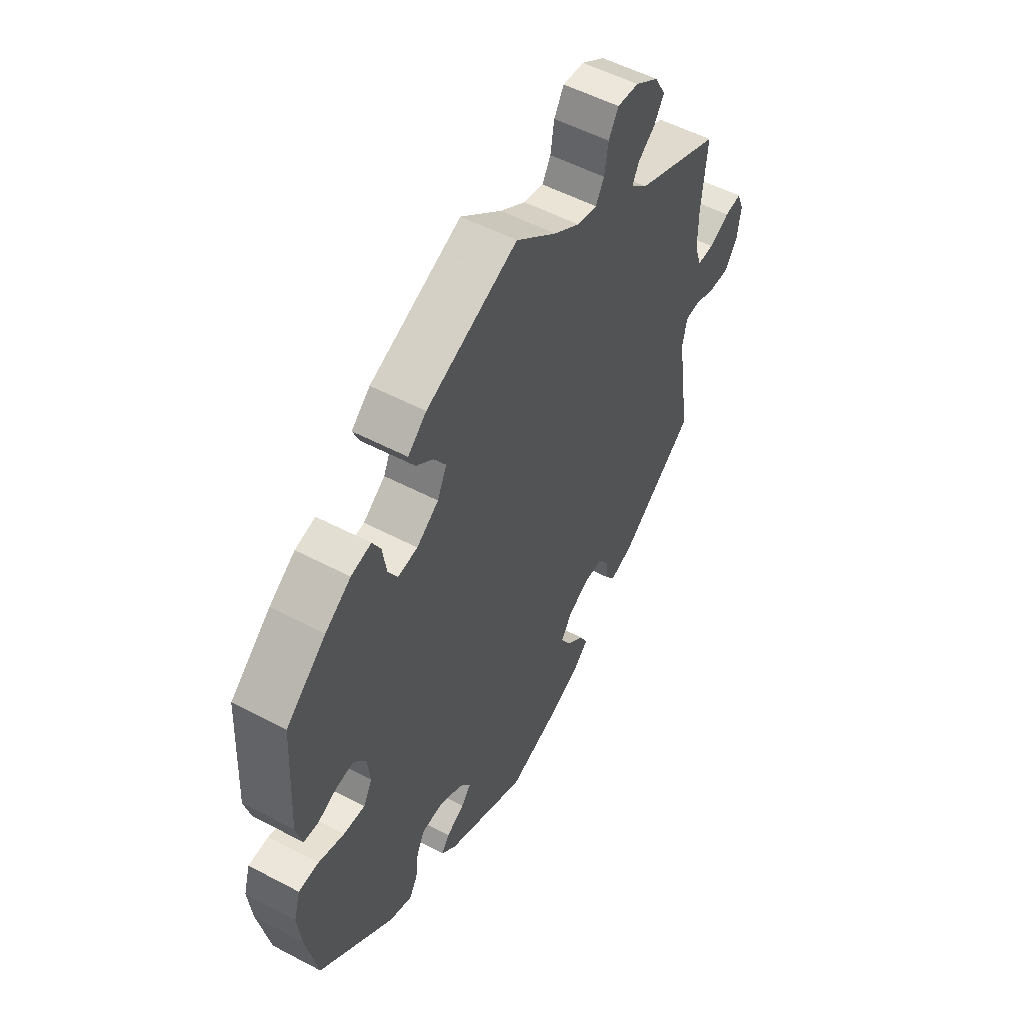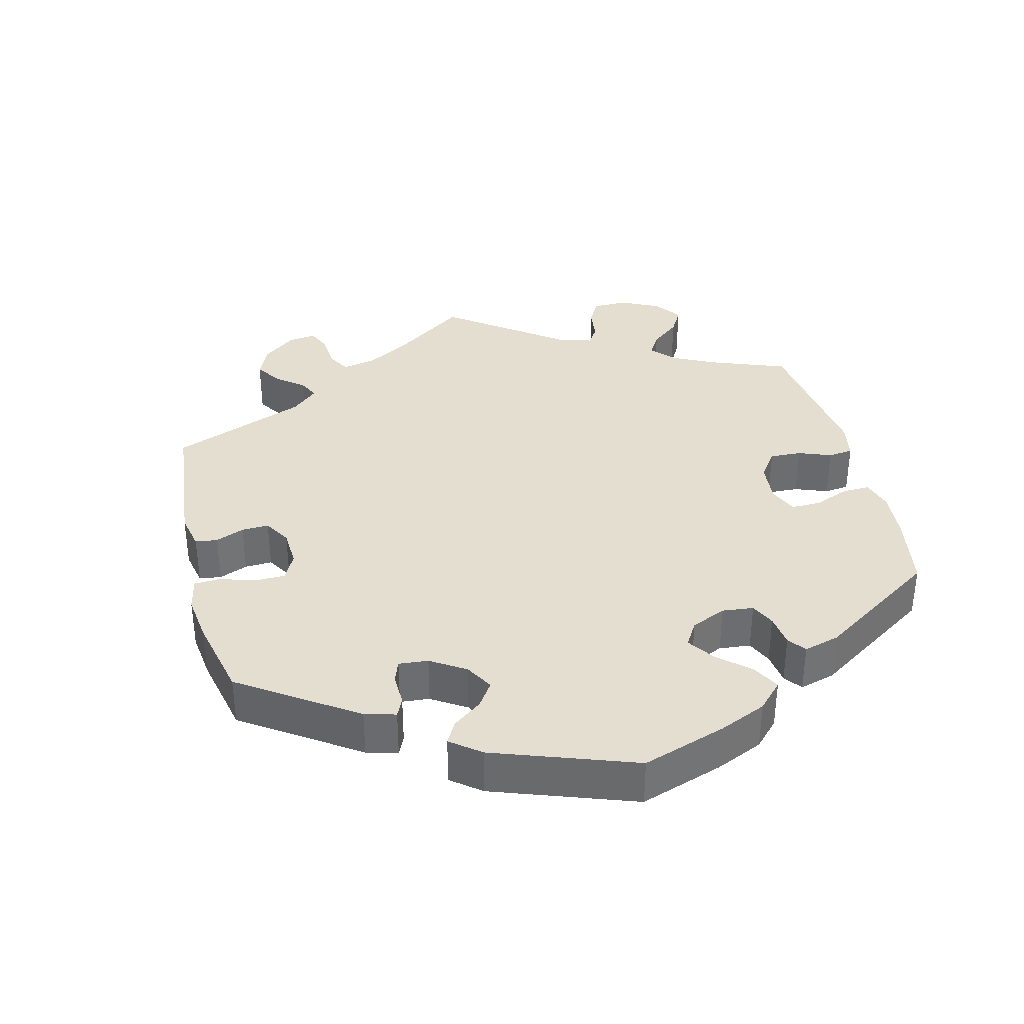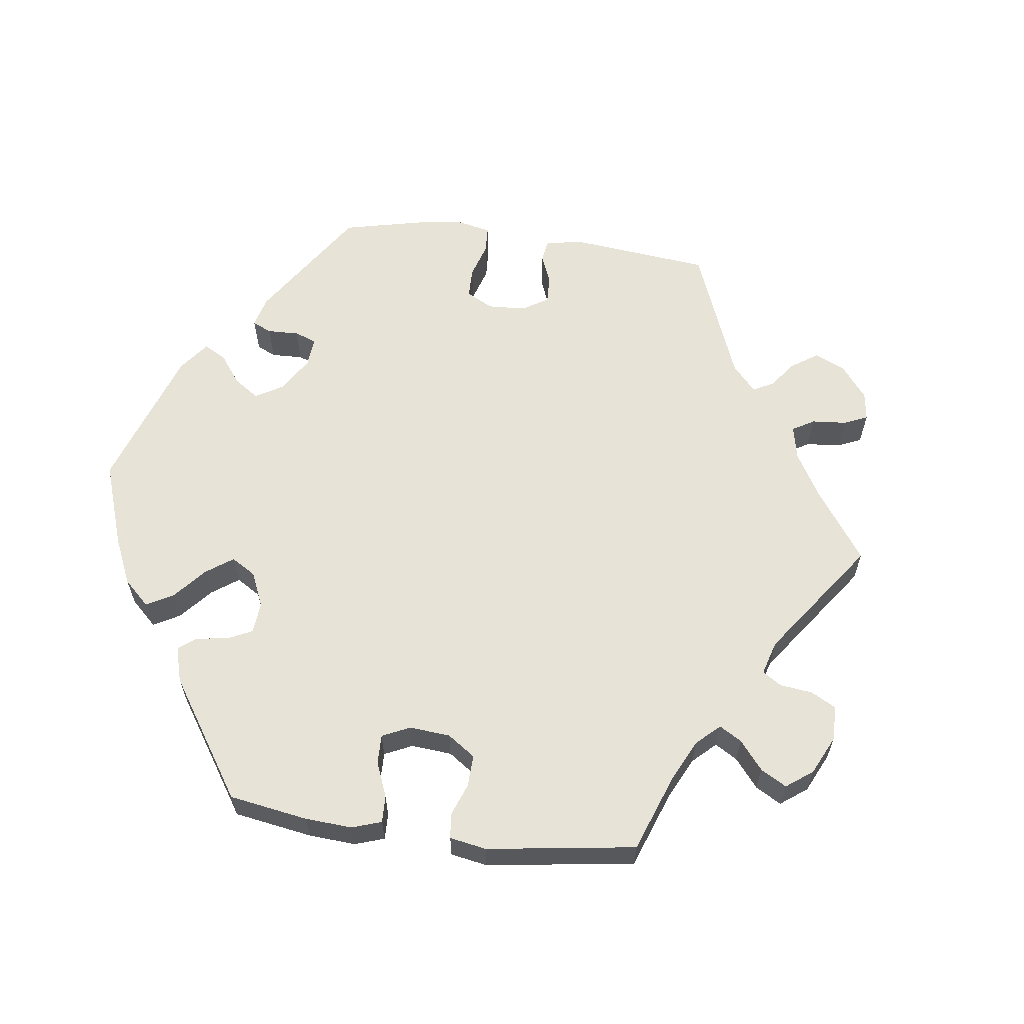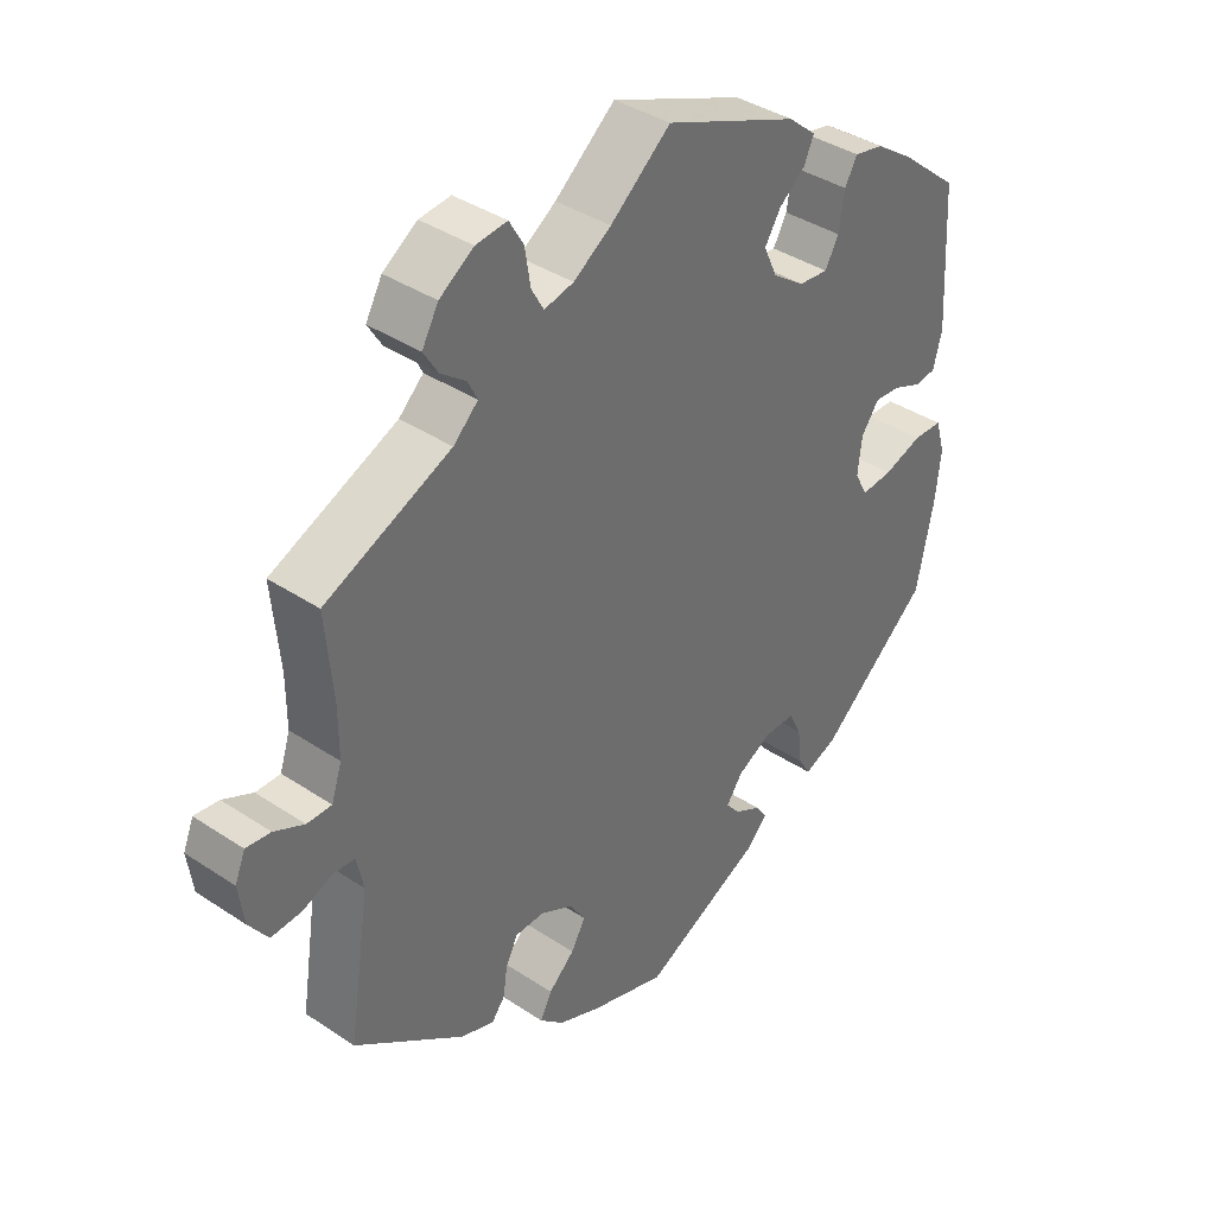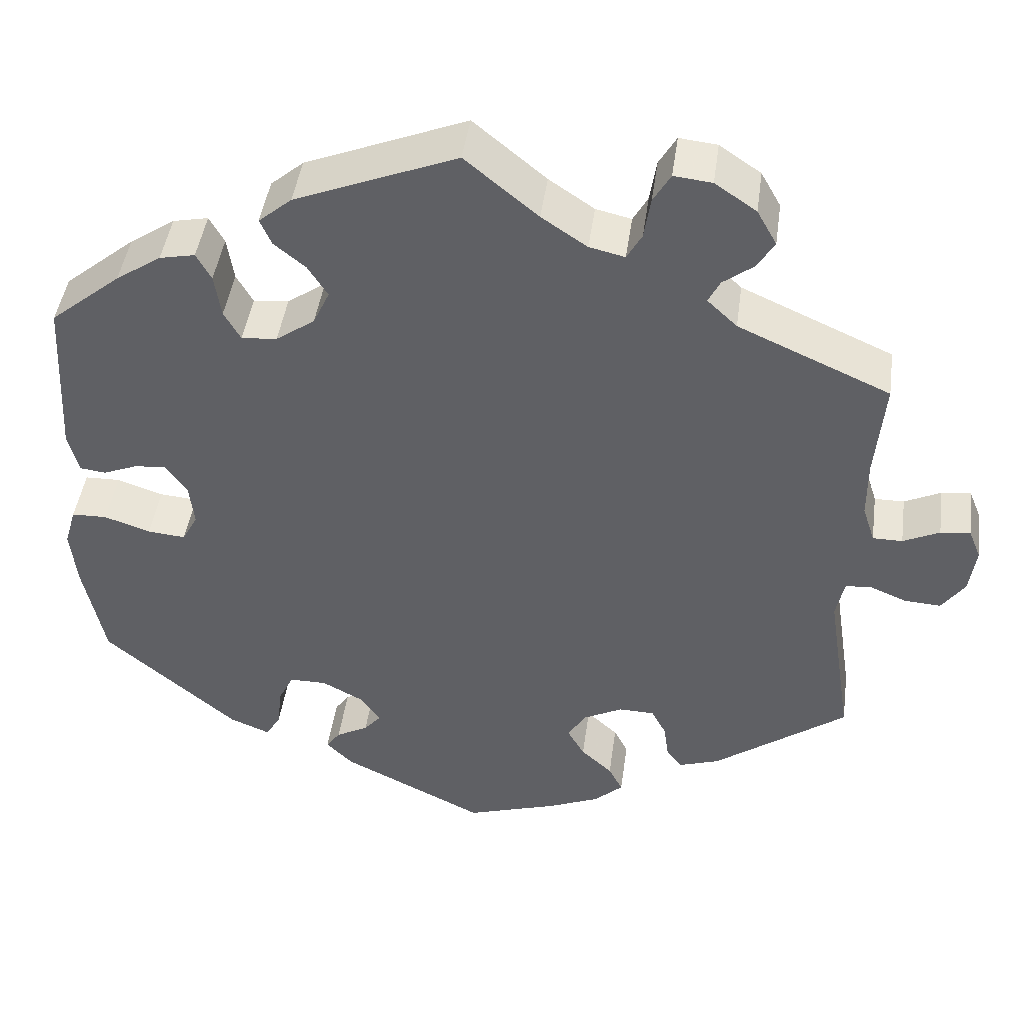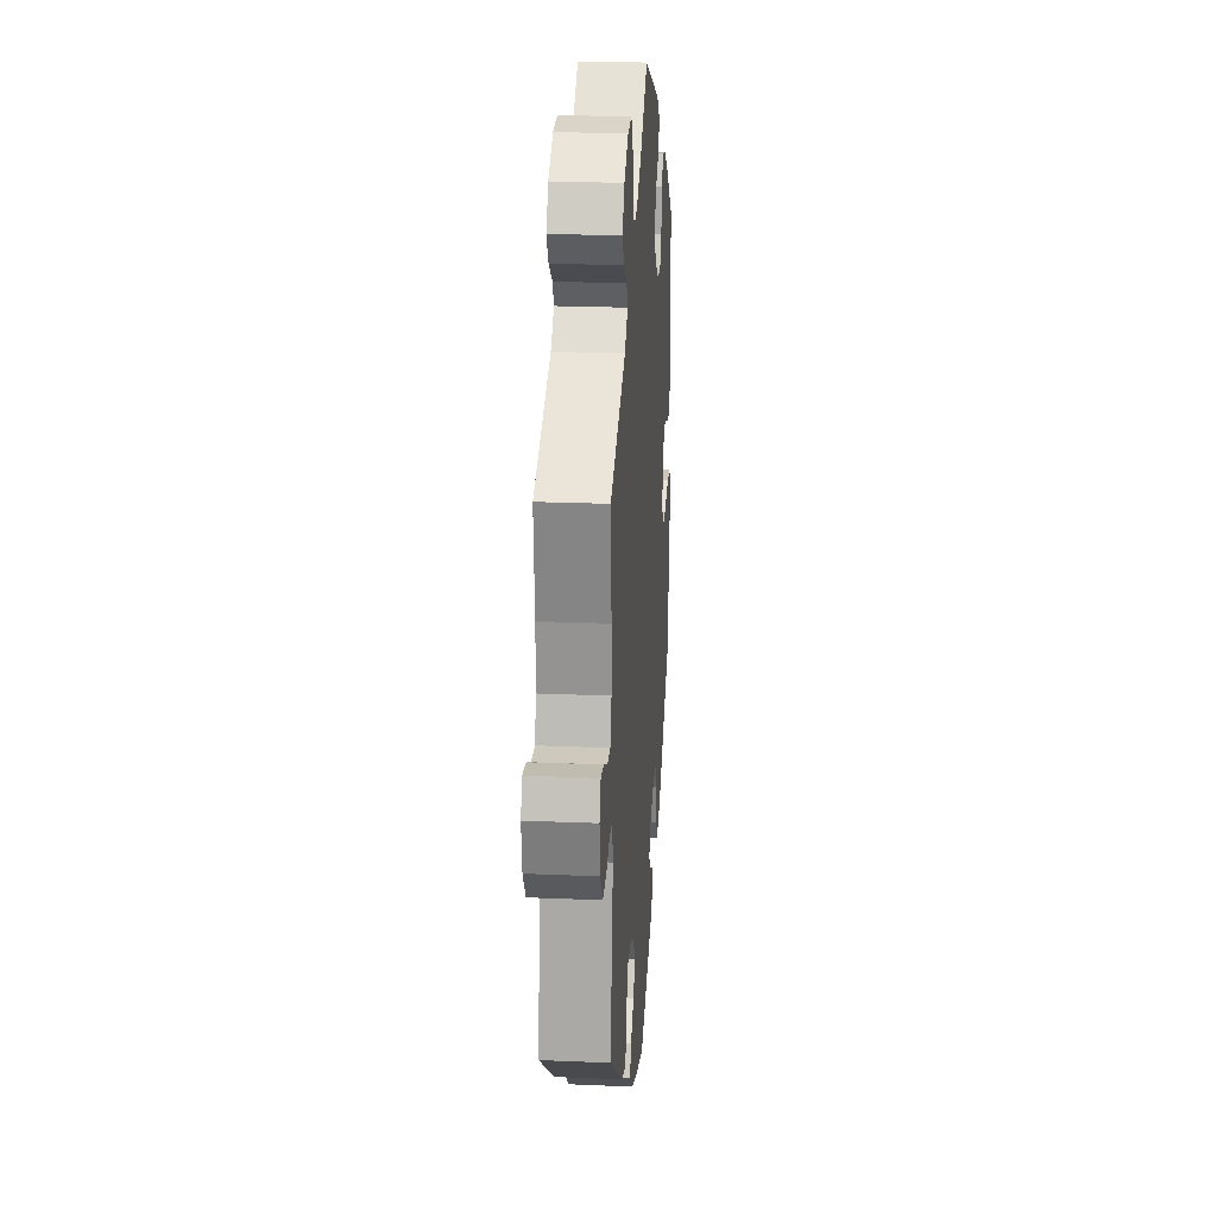
<metadata>
{"format":"obj","ext":"obj","renderer":"f3d","projection":"perspective","resolution":1024,"background":"white","views":[{"elev":53.8,"azim":-60.7,"up":"+Z"},{"elev":36.4,"azim":-133.9,"up":"+Y"},{"elev":61.5,"azim":-22.6,"up":"+Y"},{"elev":38.4,"azim":130.1,"up":"+Z"},{"elev":44.8,"azim":7.8,"up":"+Z"},{"elev":22.6,"azim":94.2,"up":"+Z"}]}
</metadata>
<code>
v -0.415 0.07 0.36
v -0.36 0.07 0.397
v -0.317 0.07 0.406
v -0.299 0.07 0.373
v -0.291 0.07 0.32
v -0.271 0.07 0.284
v -0.228 0.07 0.288
v -0.181 0.07 0.321
v -0.161 0.07 0.364
v -0.185 0.07 0.402
v -0.223 0.07 0.433
v -0.237 0.07 0.465
v -0.197 0.07 0.499
v -0.001 0.07 0.578
v 0.087 0.07 0.505
v 0.142 0.07 0.468
v 0.185 0.07 0.458
v 0.203 0.07 0.49
v 0.211 0.07 0.541
v 0.232 0.07 0.577
v 0.278 0.07 0.572
v 0.328 0.07 0.538
v 0.352 0.07 0.495
v 0.331 0.07 0.461
v 0.294 0.07 0.433
v 0.28 0.07 0.405
v 0.316 0.07 0.371
v 0.5 0.07 0.289
v 0.489 0.07 0.168
v 0.489 0.07 0.096
v 0.504 0.07 0.05
v 0.54 0.07 0.05
v 0.584 0.07 0.071
v 0.62 0.07 0.075
v 0.635 0.07 0.038
v 0.627 0.07 -0.019
v 0.599 0.07 -0.058
v 0.554 0.07 -0.055
v 0.511 0.07 -0.037
v 0.479 0.07 -0.039
v 0.469 0.07 -0.087
v 0.5 0.07 -0.289
v 0.338 0.07 -0.407
v 0.289 0.07 -0.423
v 0.27 0.07 -0.398
v 0.264 0.07 -0.355
v 0.246 0.07 -0.321
v 0.203 0.07 -0.32
v 0.156 0.07 -0.344
v 0.133 0.07 -0.38
v 0.154 0.07 -0.417
v 0.192 0.07 -0.452
v 0.209 0.07 -0.485
v 0.174 0.07 -0.517
v 0.112 0.07 -0.543
v 0 0.07 -0.578
v -0.174 0.07 -0.492
v -0.206 0.07 -0.46
v -0.189 0.07 -0.436
v -0.15 0.07 -0.415
v -0.129 0.07 -0.39
v -0.153 0.07 -0.356
v -0.204 0.07 -0.329
v -0.249 0.07 -0.329
v -0.267 0.07 -0.366
v -0.273 0.07 -0.417
v -0.291 0.07 -0.447
v -0.34 0.07 -0.427
v -0.501 0.07 -0.289
v -0.526 0.07 -0.167
v -0.534 0.07 -0.095
v -0.52 0.07 -0.047
v -0.477 0.07 -0.046
v -0.421 0.07 -0.065
v -0.375 0.07 -0.069
v -0.356 0.07 -0.034
v -0.362 0.07 0.019
v -0.388 0.07 0.055
v -0.426 0.07 0.052
v -0.468 0.07 0.035
v -0.499 0.07 0.039
v -0.512 0.07 0.089
v -0.501 0.07 0.289
v -0.415 0 0.36
v -0.36 0 0.397
v -0.317 0 0.406
v -0.299 0 0.373
v -0.291 0 0.32
v -0.271 0 0.284
v -0.228 0 0.288
v -0.181 0 0.321
v -0.161 0 0.364
v -0.185 0 0.402
v -0.223 0 0.433
v -0.237 0 0.465
v -0.197 0 0.499
v -0.001 0 0.578
v 0.087 0 0.505
v 0.142 0 0.468
v 0.185 0 0.458
v 0.203 0 0.49
v 0.211 0 0.541
v 0.232 0 0.577
v 0.278 0 0.572
v 0.328 0 0.538
v 0.352 0 0.495
v 0.331 0 0.461
v 0.294 0 0.433
v 0.28 0 0.405
v 0.316 0 0.371
v 0.5 0 0.289
v 0.489 0 0.168
v 0.489 0 0.096
v 0.504 0 0.05
v 0.54 0 0.05
v 0.584 0 0.071
v 0.62 0 0.075
v 0.635 0 0.038
v 0.627 0 -0.019
v 0.599 0 -0.058
v 0.554 0 -0.055
v 0.511 0 -0.037
v 0.479 0 -0.039
v 0.469 0 -0.087
v 0.5 0 -0.289
v 0.338 0 -0.407
v 0.289 0 -0.423
v 0.27 0 -0.398
v 0.264 0 -0.355
v 0.246 0 -0.321
v 0.203 0 -0.32
v 0.156 0 -0.344
v 0.133 0 -0.38
v 0.154 0 -0.417
v 0.192 0 -0.452
v 0.209 0 -0.485
v 0.174 0 -0.517
v 0.112 0 -0.543
v 0 0 -0.578
v -0.174 0 -0.492
v -0.206 0 -0.46
v -0.189 0 -0.436
v -0.15 0 -0.415
v -0.129 0 -0.39
v -0.153 0 -0.356
v -0.204 0 -0.329
v -0.249 0 -0.329
v -0.267 0 -0.366
v -0.273 0 -0.417
v -0.291 0 -0.447
v -0.34 0 -0.427
v -0.501 0 -0.289
v -0.526 0 -0.167
v -0.534 0 -0.095
v -0.52 0 -0.047
v -0.477 0 -0.046
v -0.421 0 -0.065
v -0.375 0 -0.069
v -0.356 0 -0.034
v -0.362 0 0.019
v -0.388 0 0.055
v -0.426 0 0.052
v -0.468 0 0.035
v -0.499 0 0.039
v -0.512 0 0.089
v -0.501 0 0.289
f 79 80 81 82
f 78 79 82 83
f 77 78 83 1
f 71 72 73 74
f 71 74 75
f 70 71 75
f 69 70 75
f 68 69 75
f 65 66 67 68
f 64 65 68 75
f 63 64 75 76
f 57 58 59 60
f 57 60 61
f 56 57 61
f 55 56 61
f 54 55 61 62
f 51 52 53 54
f 50 51 54 62
f 43 44 45 46
f 41 42 43 46
f 40 41 46 47
f 36 37 38 39
f 36 39 40
f 35 36 40
f 32 33 34 35
f 31 32 35 40
f 30 31 40 47
f 27 28 29
f 26 27 29 30
f 22 23 24 25
f 22 25 26
f 21 22 26
f 18 19 20 21
f 17 18 21 26
f 16 17 26 30
f 12 13 14 15
f 10 11 12 15
f 9 10 15 16
f 8 9 16 30
f 2 3 4 5
f 77 1 2 5
f 77 5 6
f 76 77 6 7
f 49 50 62 63
f 48 49 63 76
f 30 47 48 76
f 7 8 30 76
f 165 164 163 162
f 166 165 162 161
f 84 166 161 160
f 157 156 155 154
f 158 157 154
f 158 154 153
f 158 153 152
f 158 152 151
f 151 150 149 148
f 158 151 148 147
f 159 158 147 146
f 143 142 141 140
f 144 143 140
f 144 140 139
f 144 139 138
f 145 144 138 137
f 137 136 135 134
f 145 137 134 133
f 129 128 127 126
f 129 126 125 124
f 130 129 124 123
f 122 121 120 119
f 123 122 119
f 123 119 118
f 118 117 116 115
f 123 118 115 114
f 130 123 114 113
f 112 111 110
f 113 112 110 109
f 108 107 106 105
f 109 108 105
f 109 105 104
f 104 103 102 101
f 109 104 101 100
f 113 109 100 99
f 98 97 96 95
f 98 95 94 93
f 99 98 93 92
f 113 99 92 91
f 88 87 86 85
f 88 85 84 160
f 89 88 160
f 90 89 160 159
f 146 145 133 132
f 159 146 132 131
f 159 131 130 113
f 159 113 91 90
f 1 84 85 2
f 2 85 86 3
f 3 86 87 4
f 4 87 88 5
f 5 88 89 6
f 6 89 90 7
f 7 90 91 8
f 8 91 92 9
f 9 92 93 10
f 10 93 94 11
f 11 94 95 12
f 12 95 96 13
f 13 96 97 14
f 14 97 98 15
f 15 98 99 16
f 16 99 100 17
f 17 100 101 18
f 18 101 102 19
f 19 102 103 20
f 20 103 104 21
f 21 104 105 22
f 22 105 106 23
f 23 106 107 24
f 24 107 108 25
f 25 108 109 26
f 26 109 110 27
f 27 110 111 28
f 28 111 112 29
f 29 112 113 30
f 30 113 114 31
f 31 114 115 32
f 32 115 116 33
f 33 116 117 34
f 34 117 118 35
f 35 118 119 36
f 36 119 120 37
f 37 120 121 38
f 38 121 122 39
f 39 122 123 40
f 40 123 124 41
f 41 124 125 42
f 42 125 126 43
f 43 126 127 44
f 44 127 128 45
f 45 128 129 46
f 46 129 130 47
f 47 130 131 48
f 48 131 132 49
f 49 132 133 50
f 50 133 134 51
f 51 134 135 52
f 52 135 136 53
f 53 136 137 54
f 54 137 138 55
f 55 138 139 56
f 56 139 140 57
f 57 140 141 58
f 58 141 142 59
f 59 142 143 60
f 60 143 144 61
f 61 144 145 62
f 62 145 146 63
f 63 146 147 64
f 64 147 148 65
f 65 148 149 66
f 66 149 150 67
f 67 150 151 68
f 68 151 152 69
f 69 152 153 70
f 70 153 154 71
f 71 154 155 72
f 72 155 156 73
f 73 156 157 74
f 74 157 158 75
f 75 158 159 76
f 76 159 160 77
f 77 160 161 78
f 78 161 162 79
f 79 162 163 80
f 80 163 164 81
f 81 164 165 82
f 82 165 166 83
f 83 166 84 1

</code>
